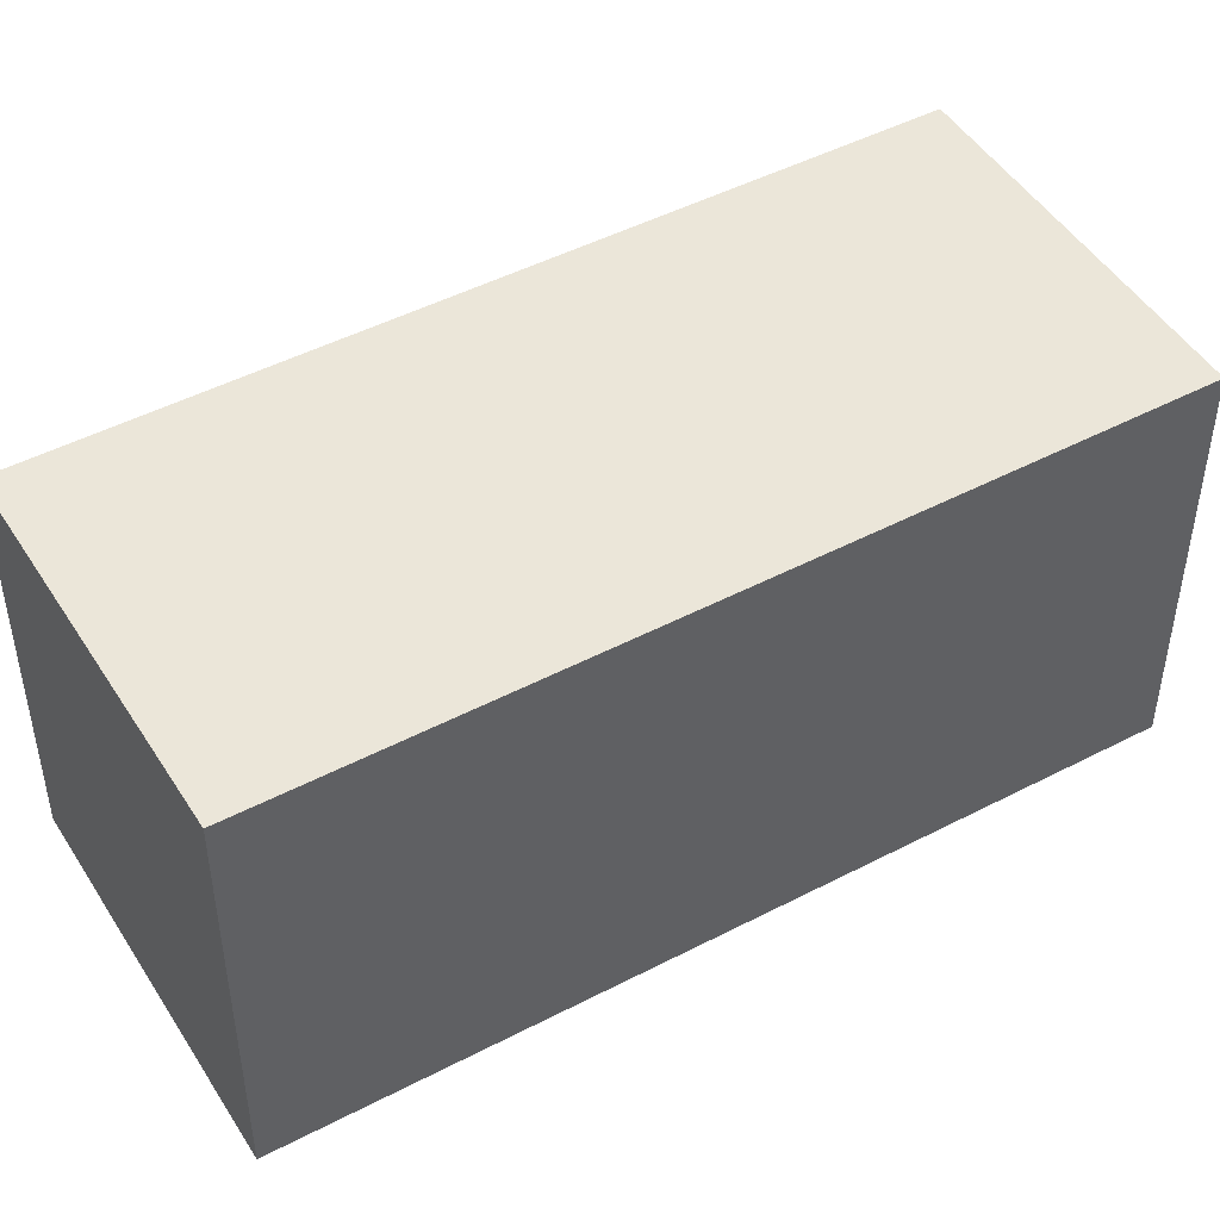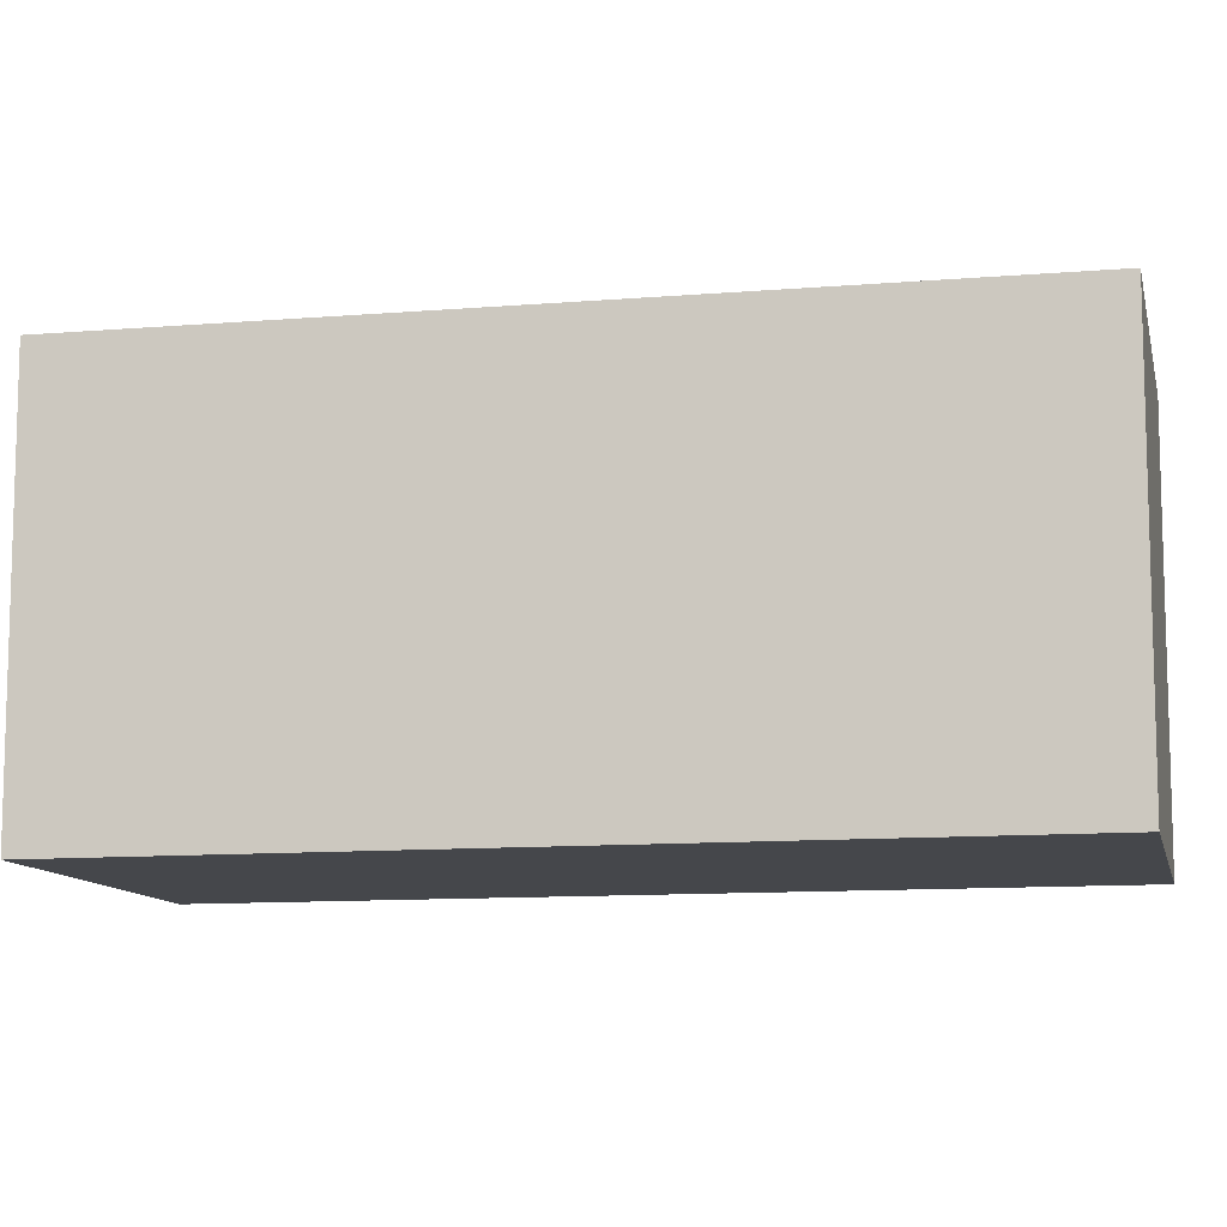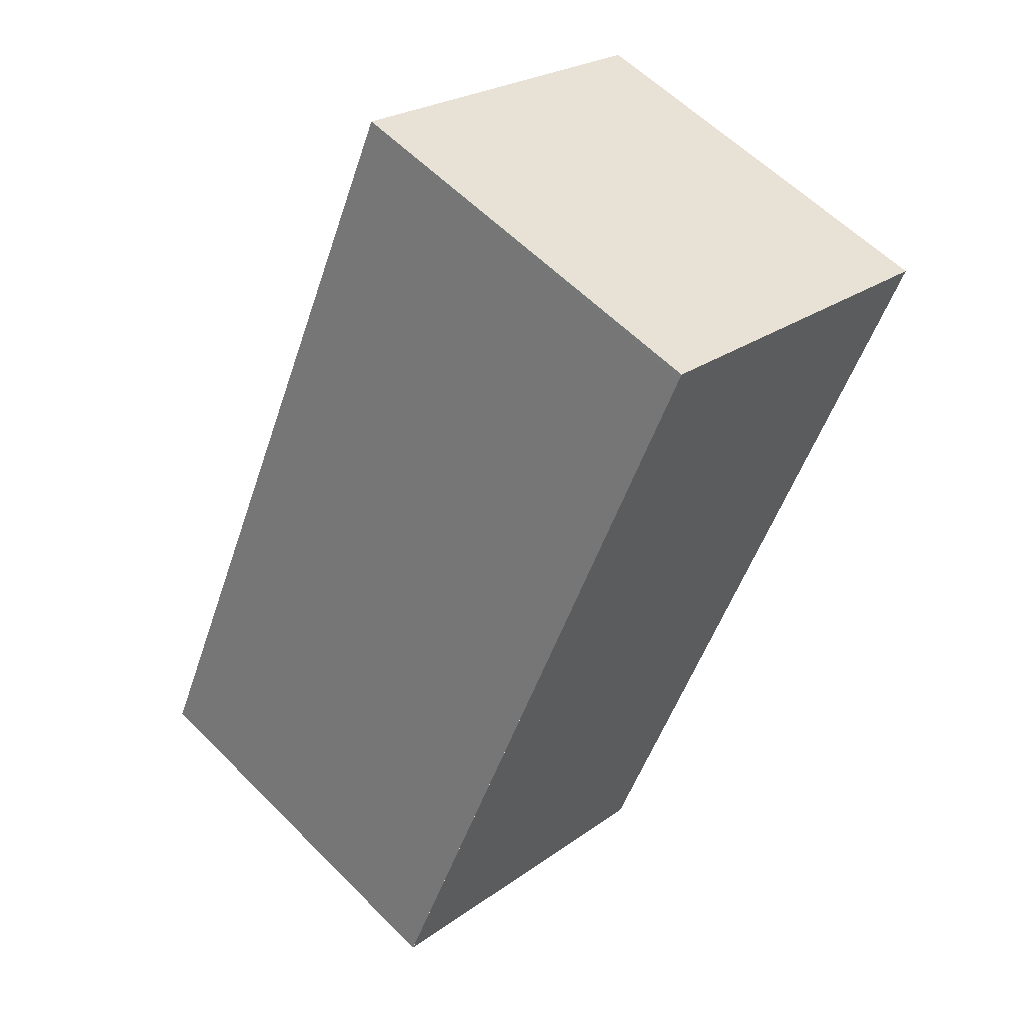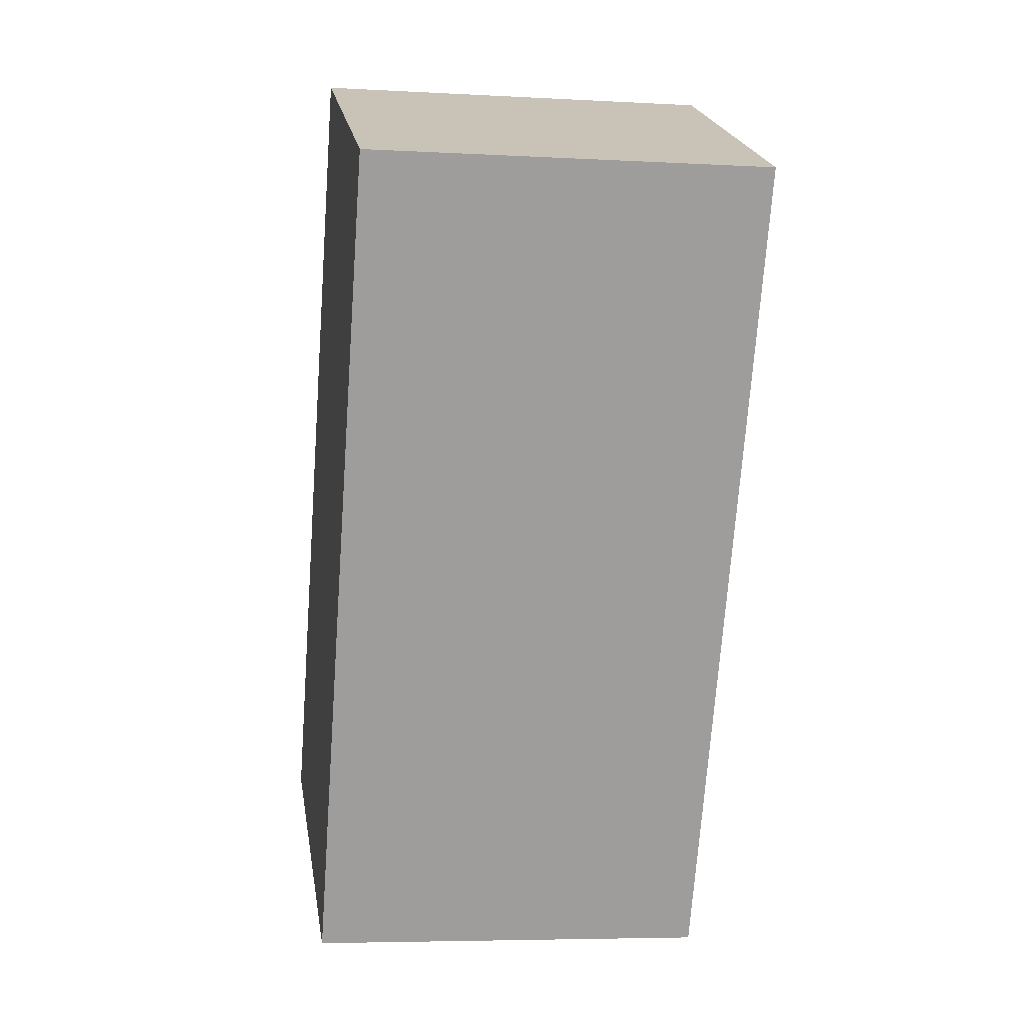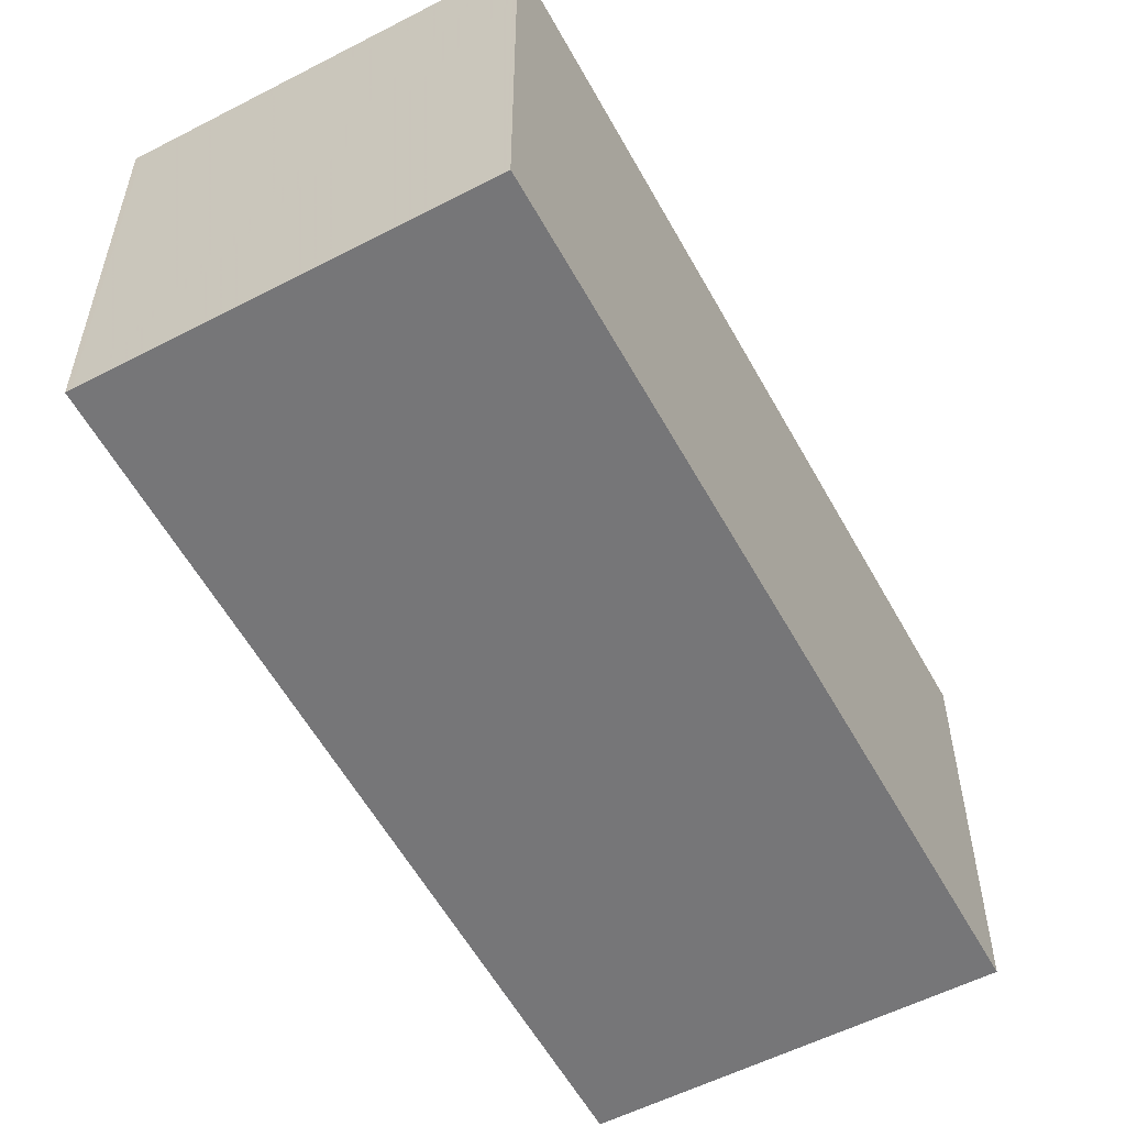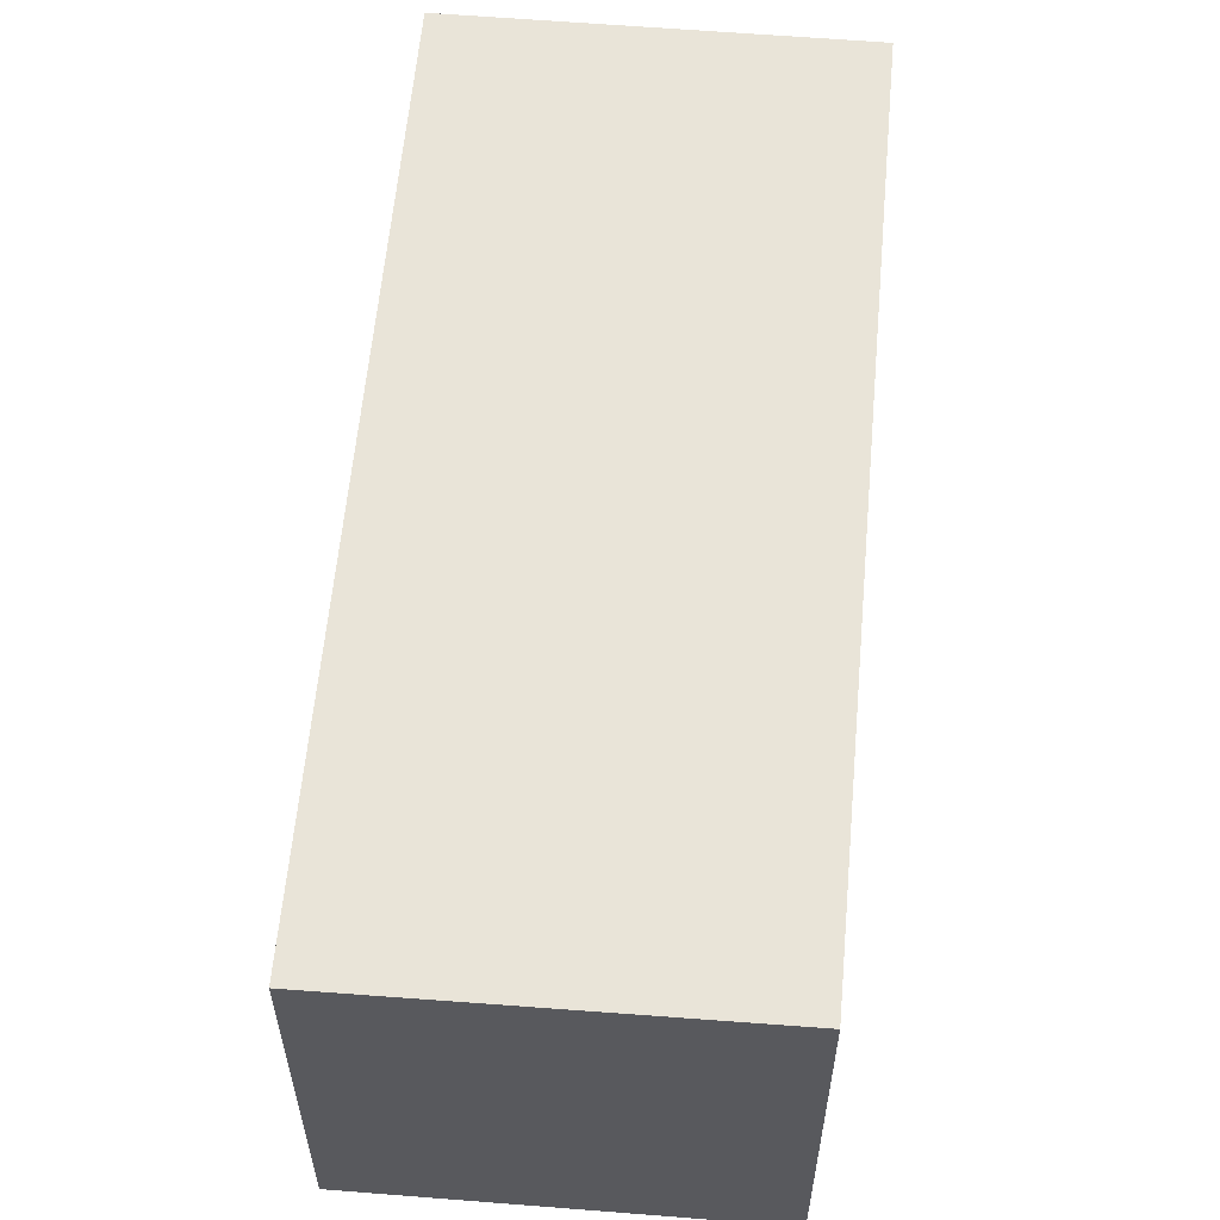
<metadata>
{"format":"obj","ext":"obj","renderer":"f3d","projection":"perspective","resolution":1024,"background":"white","views":[{"elev":47.8,"azim":85.1,"up":"+Z"},{"elev":-10.6,"azim":-52.3,"up":"+Z"},{"elev":58.9,"azim":135.9,"up":"+Y"},{"elev":-5.8,"azim":-99.5,"up":"+Y"},{"elev":-56.9,"azim":-126.2,"up":"+Z"},{"elev":60.0,"azim":30.5,"up":"+Z"}]}
</metadata>
<code>
v -1625 -1249 2.432
v -1623 -1248 2.453
v -1621 -1253 2.438
v -1623 -1254 2.416
v -1621 -1253 2.438
v -1623 -1254 2.416
v -1621 -1253 2.437
v -1621 -1253 2.437
v -1623 -1248 2.453
v -1623 -1248 2.453
v -1623 -1248 2.453
v -1625 -1249 2.432
v -1625 -1249 2.432
v -1625 -1249 2.432
v -1623 -1254 2.416
v -1623 -1254 2.416
v -1625 -1249 2.432
v -1625 -1249 2.432
v -1625 -1249 0
v -1625 -1249 0
v -1623 -1248 2.453
v -1623 -1248 2.453
v -1623 -1248 0
v -1623 -1248 -4.441e-16
v -1621 -1253 2.437
v -1621 -1253 2.438
v -1621 -1253 0
v -1621 -1253 0
v -1623 -1254 2.416
v -1623 -1254 2.416
v -1623 -1254 0
v -1623 -1254 0
v -1621 -1253 2.438
v -1621 -1253 2.438
v -1621 -1253 0
v -1621 -1253 0
v -1625 -1249 2.432
v -1623 -1254 2.416
v -1623 -1254 0
v -1625 -1249 0
v -1623 -1254 2.416
v -1621 -1253 2.437
v -1621 -1253 0
v -1623 -1254 0
v -1623 -1248 2.453
v -1623 -1248 2.453
v -1623 -1248 0
v -1623 -1248 0
v -1621 -1253 2.438
v -1623 -1248 2.453
v -1623 -1248 -4.441e-16
v -1621 -1253 0
v -1625 -1249 2.432
v -1625 -1249 2.432
v -1625 -1249 0
v -1625 -1249 0
v -1623 -1248 2.453
v -1625 -1249 2.432
v -1625 -1249 0
v -1623 -1248 0
v -1623 -1254 2.416
v -1623 -1254 2.416
v -1623 -1254 0
v -1623 -1254 0
v -1625 -1249 0
v -1623 -1248 0
v -1621 -1253 0
v -1623 -1254 0
f 13 10 7 15
f 15 7 8 16
f 7 5 3 8
f 11 5 7 10
f 10 9 2 11
f 14 9 10 13
f 13 12 1 14
f 15 6 12 13
f 16 4 6 15
f 18 19 20 17
f 22 23 24 21
f 26 27 28 25
f 30 31 32 29
f 34 35 36 33
f 38 39 40 37
f 42 43 44 41
f 46 47 48 45
f 50 51 52 49
f 54 55 56 53
f 58 59 60 57
f 62 63 64 61
f 66 67 68 65

</code>
